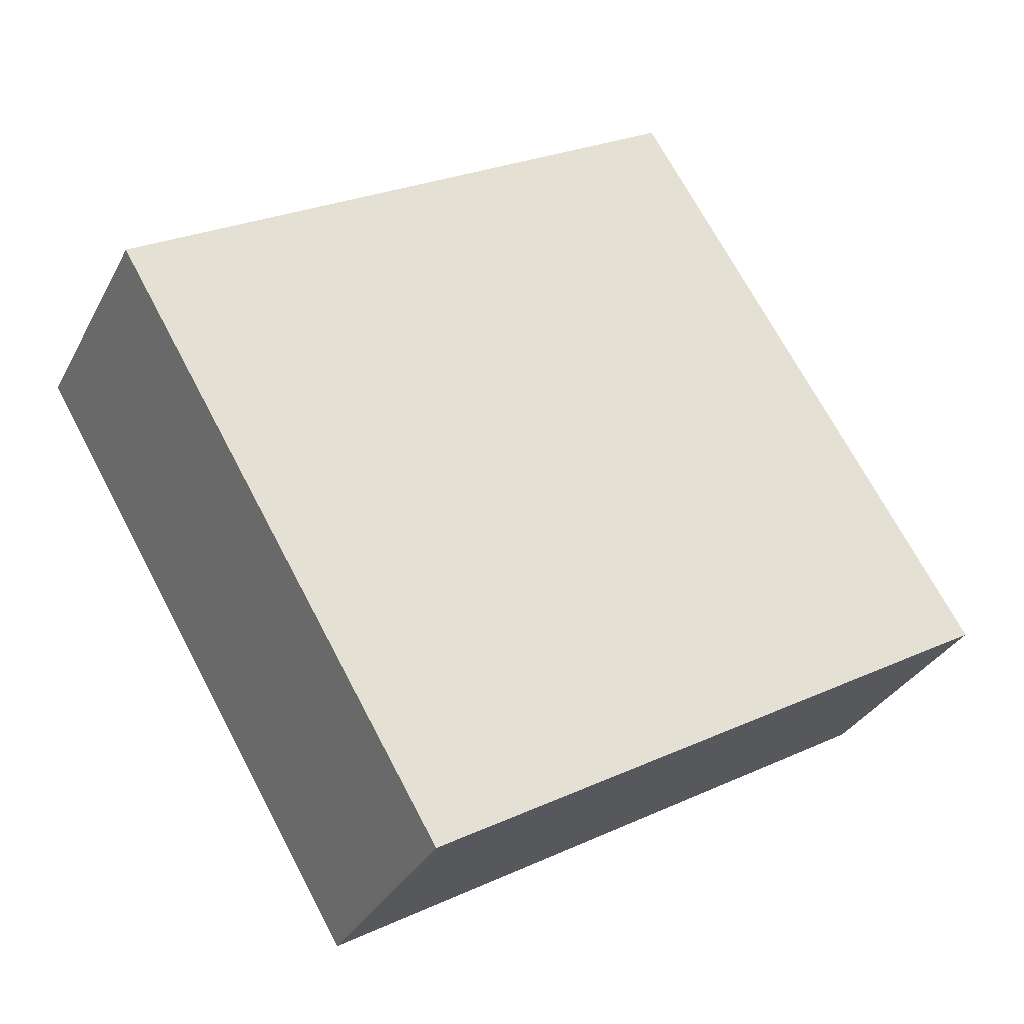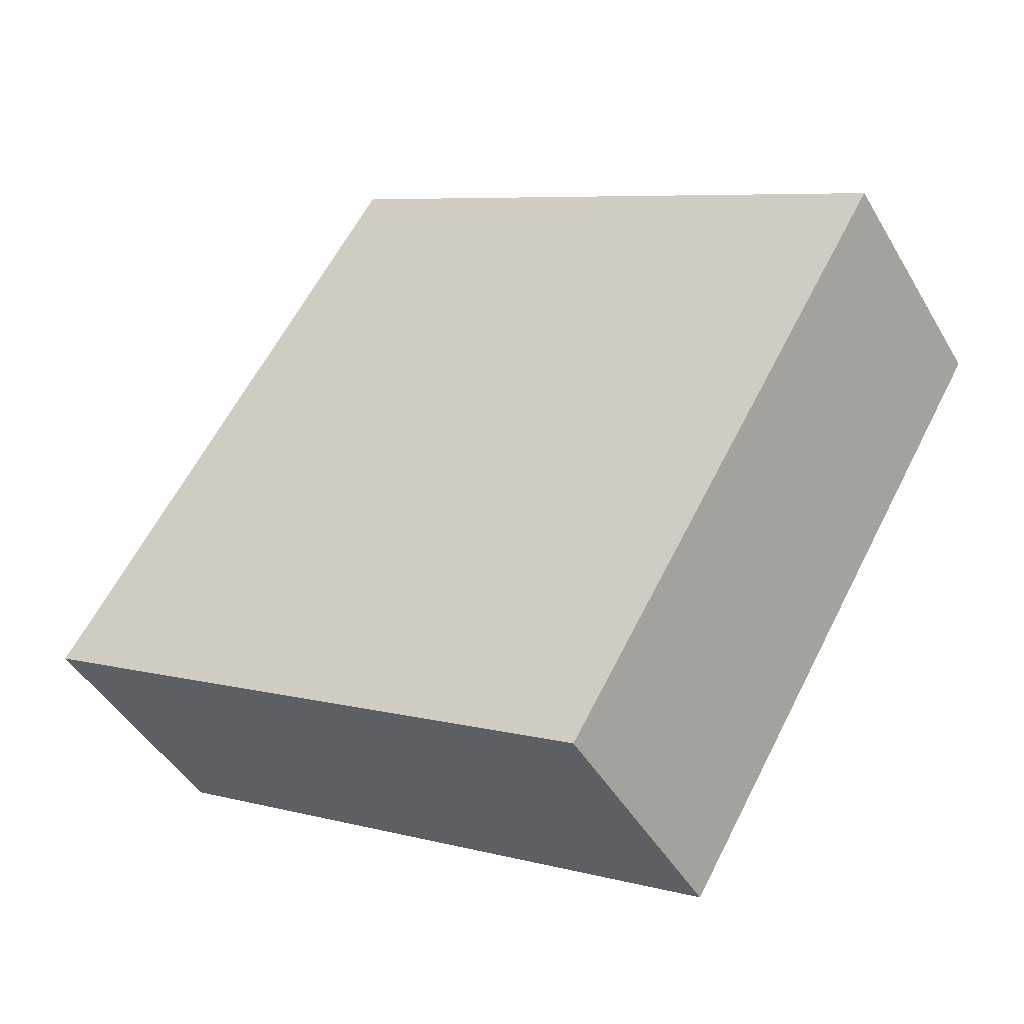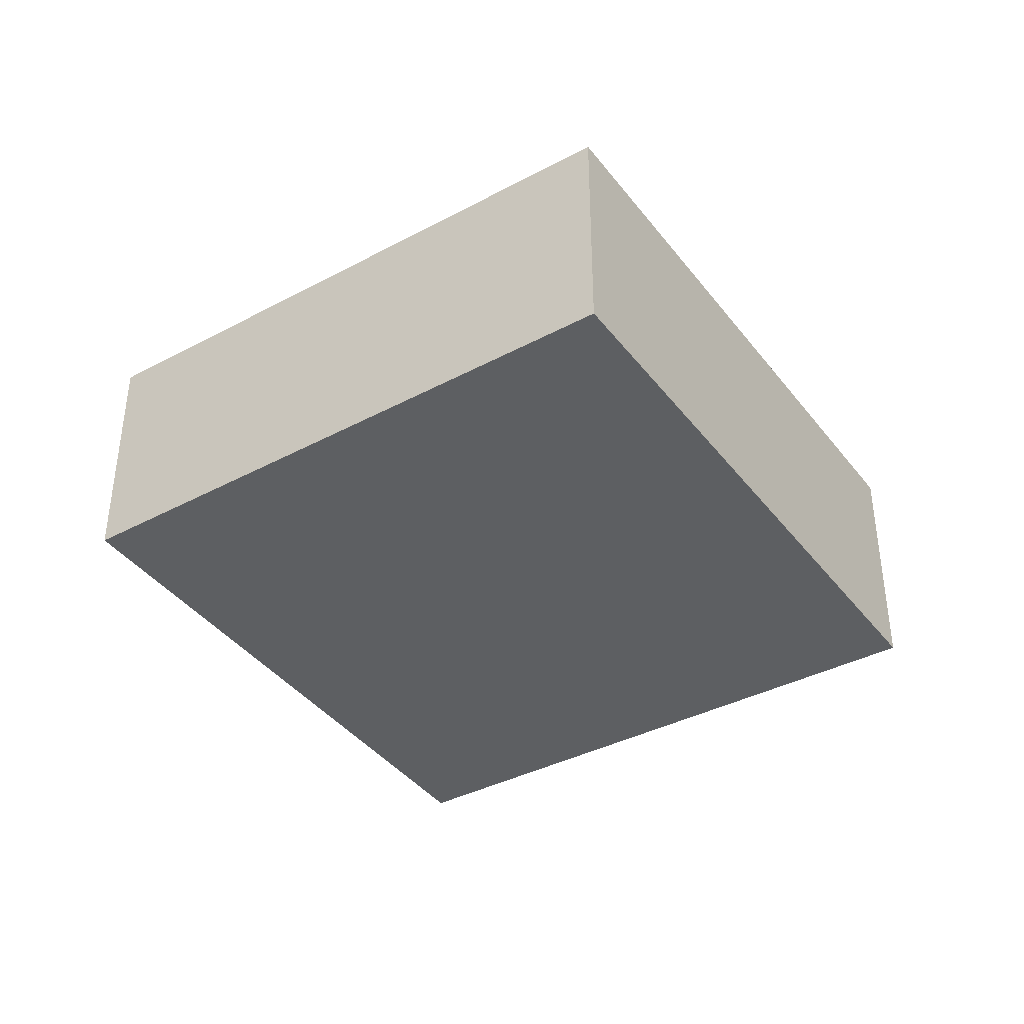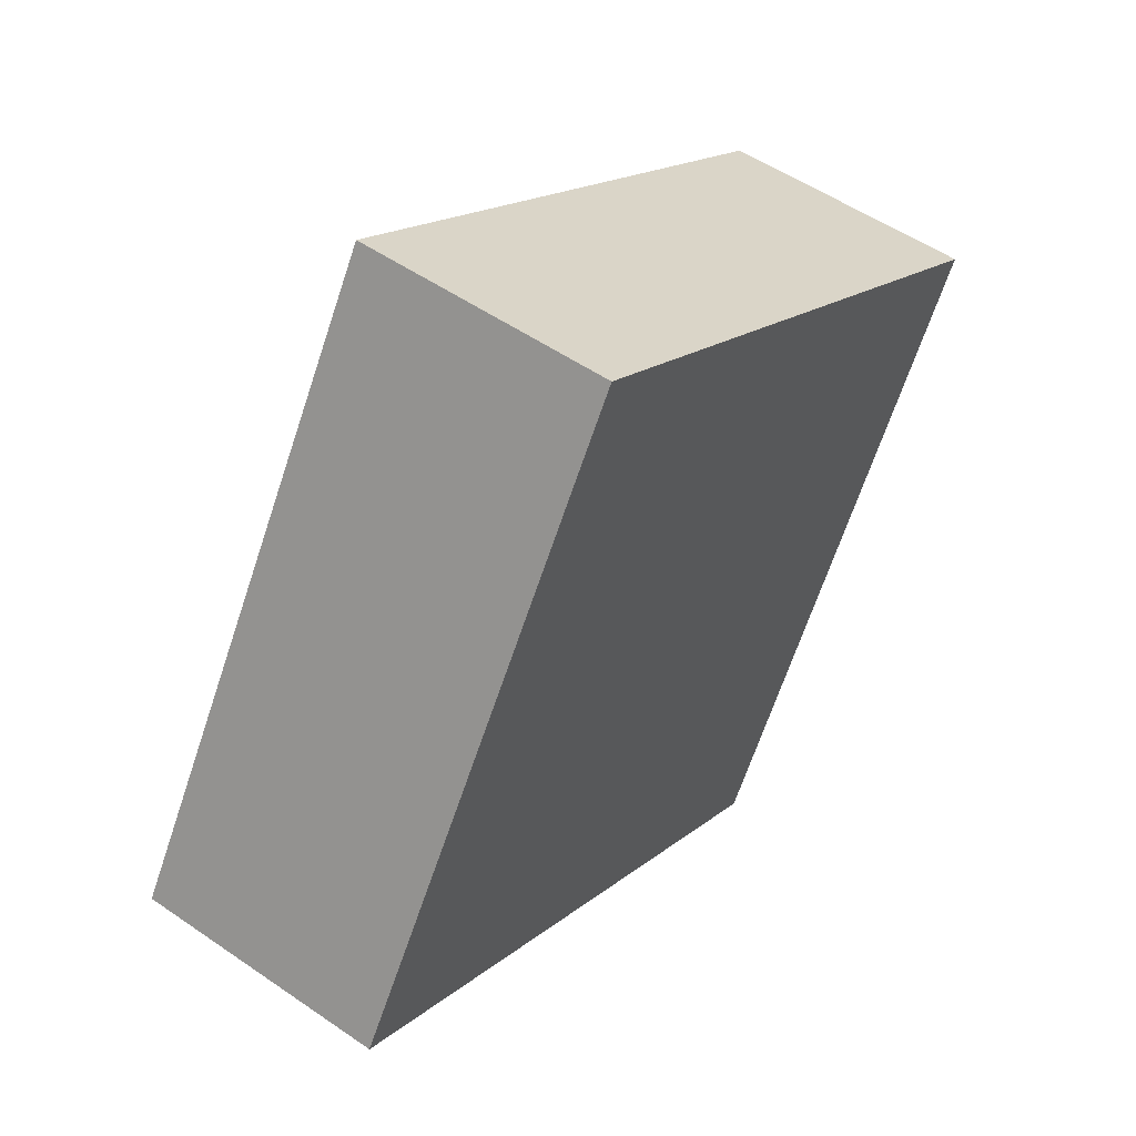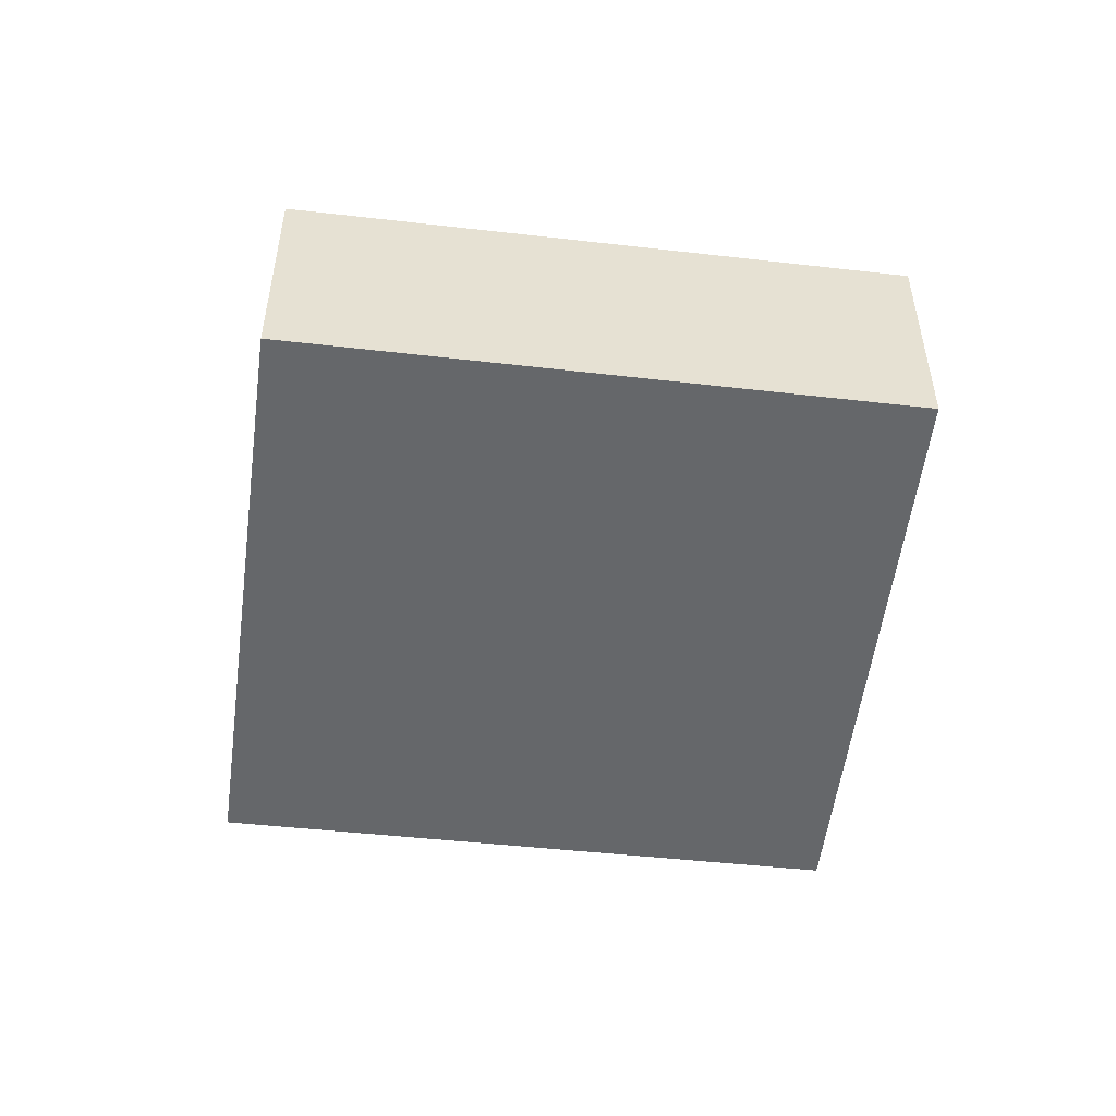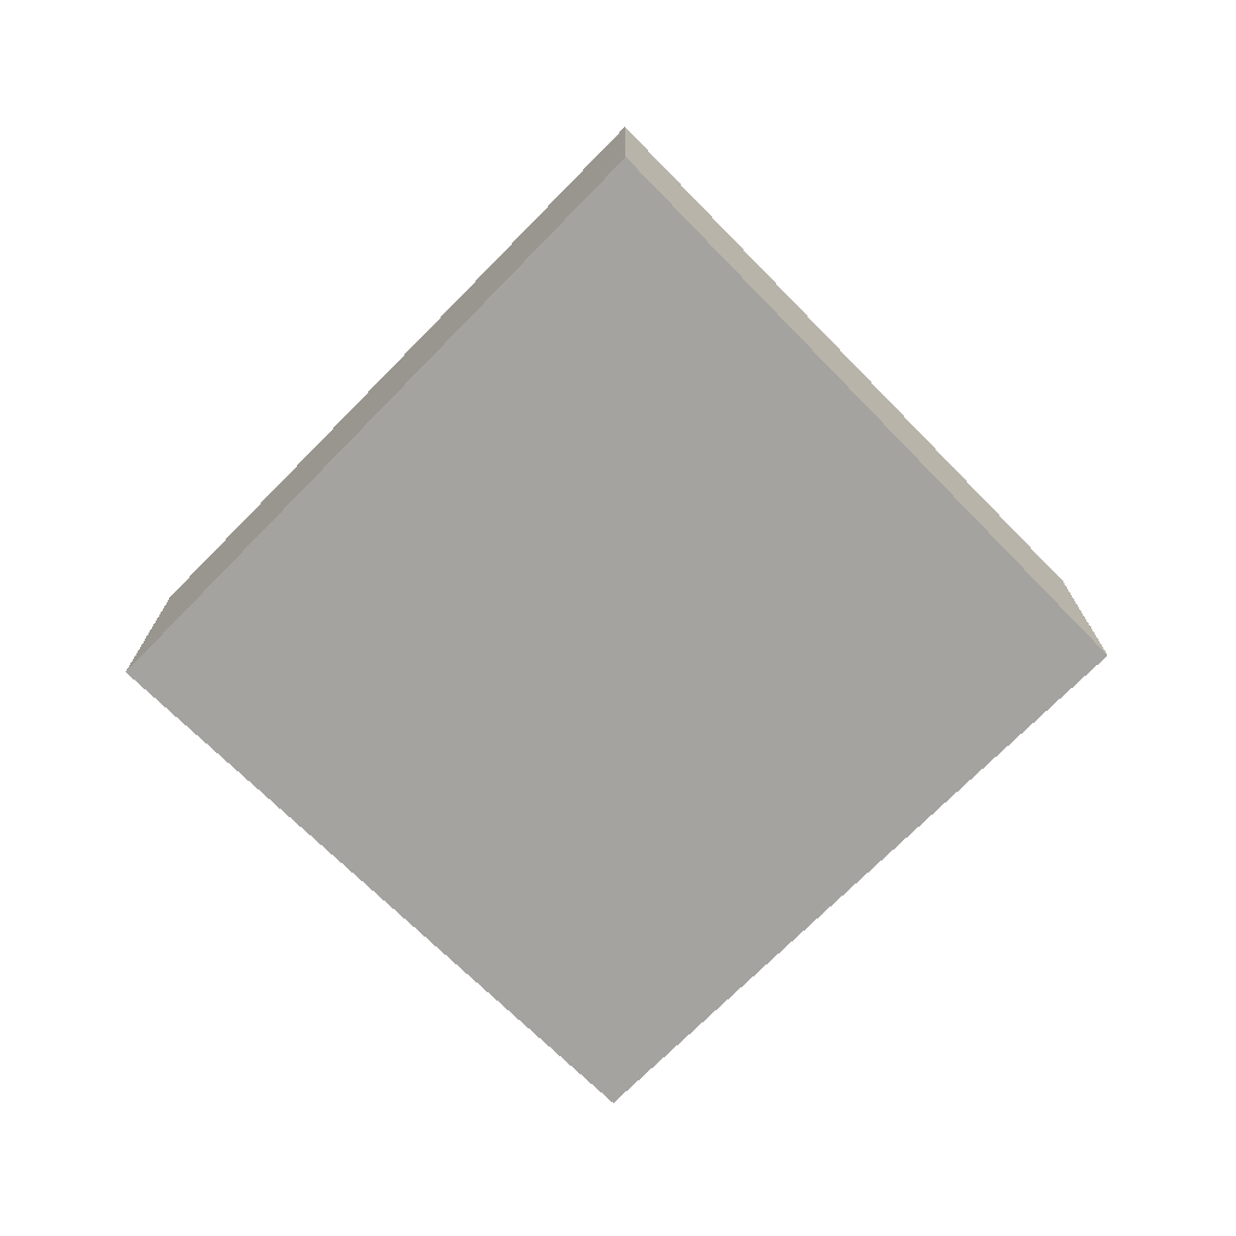
<metadata>
{"format":"obj","ext":"obj","renderer":"f3d","projection":"perspective","resolution":1024,"background":"white","views":[{"elev":-31.7,"azim":156.3,"up":"+Z"},{"elev":-44.9,"azim":28.5,"up":"+Z"},{"elev":-39.7,"azim":154.1,"up":"+Y"},{"elev":52.5,"azim":-53.4,"up":"+Z"},{"elev":-52.0,"azim":23.8,"up":"+Y"},{"elev":-73.0,"azim":-104.0,"up":"+Y"}]}
</metadata>
<code>
v  6.1 2.624 -3.578
v  3.582 2.624 5.806
v  9.531 2.624 2.251
v  0 2.624 1.607e-16
v  9.531 -1.378e-16 2.251
v  6.1 2.191e-16 -3.578
v  0 0 0
v  3.582 -3.555e-16 5.806
g defaultobject
f 1 2 3
f 2 1 4
f 5 1 3
f 1 5 6
f 6 4 1
f 4 6 7
f 7 2 4
f 2 7 8
f 8 3 2
f 3 8 5
f 5 7 6
f 7 5 8

</code>
